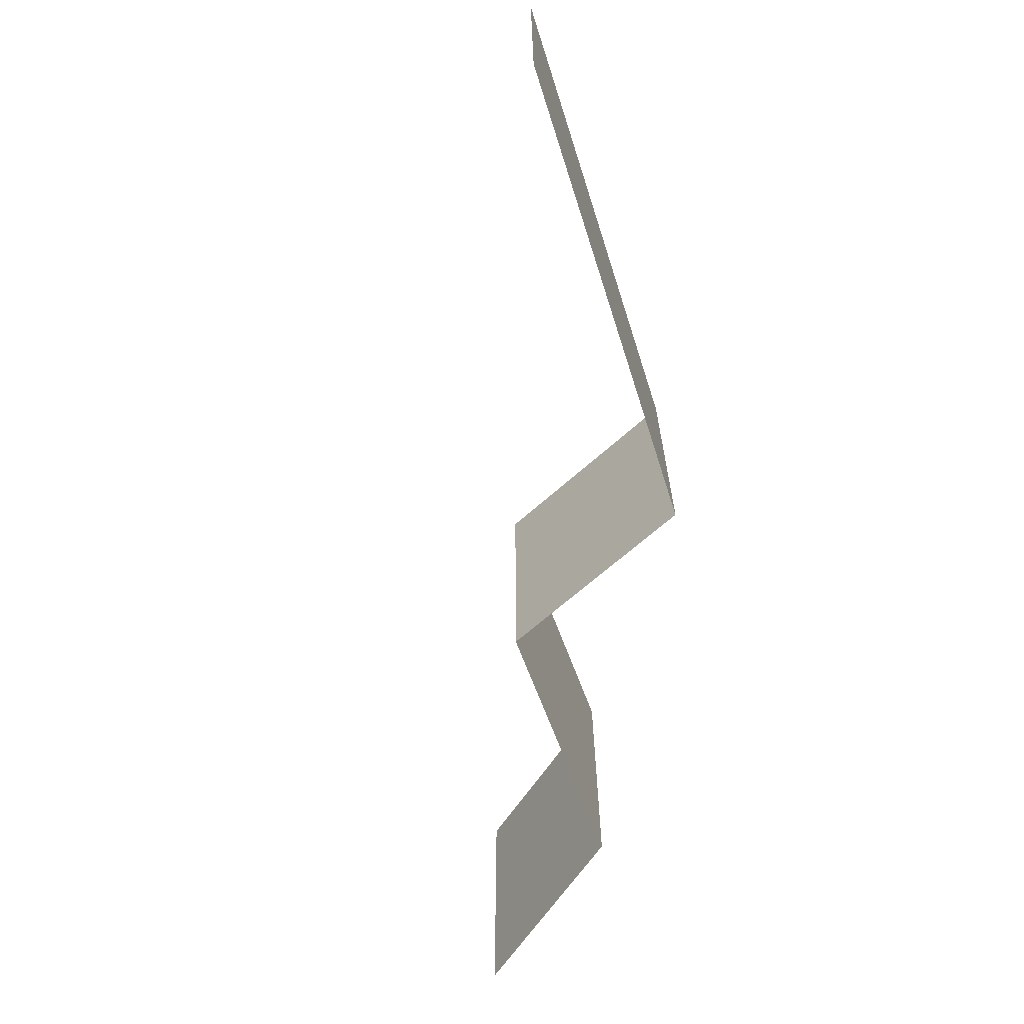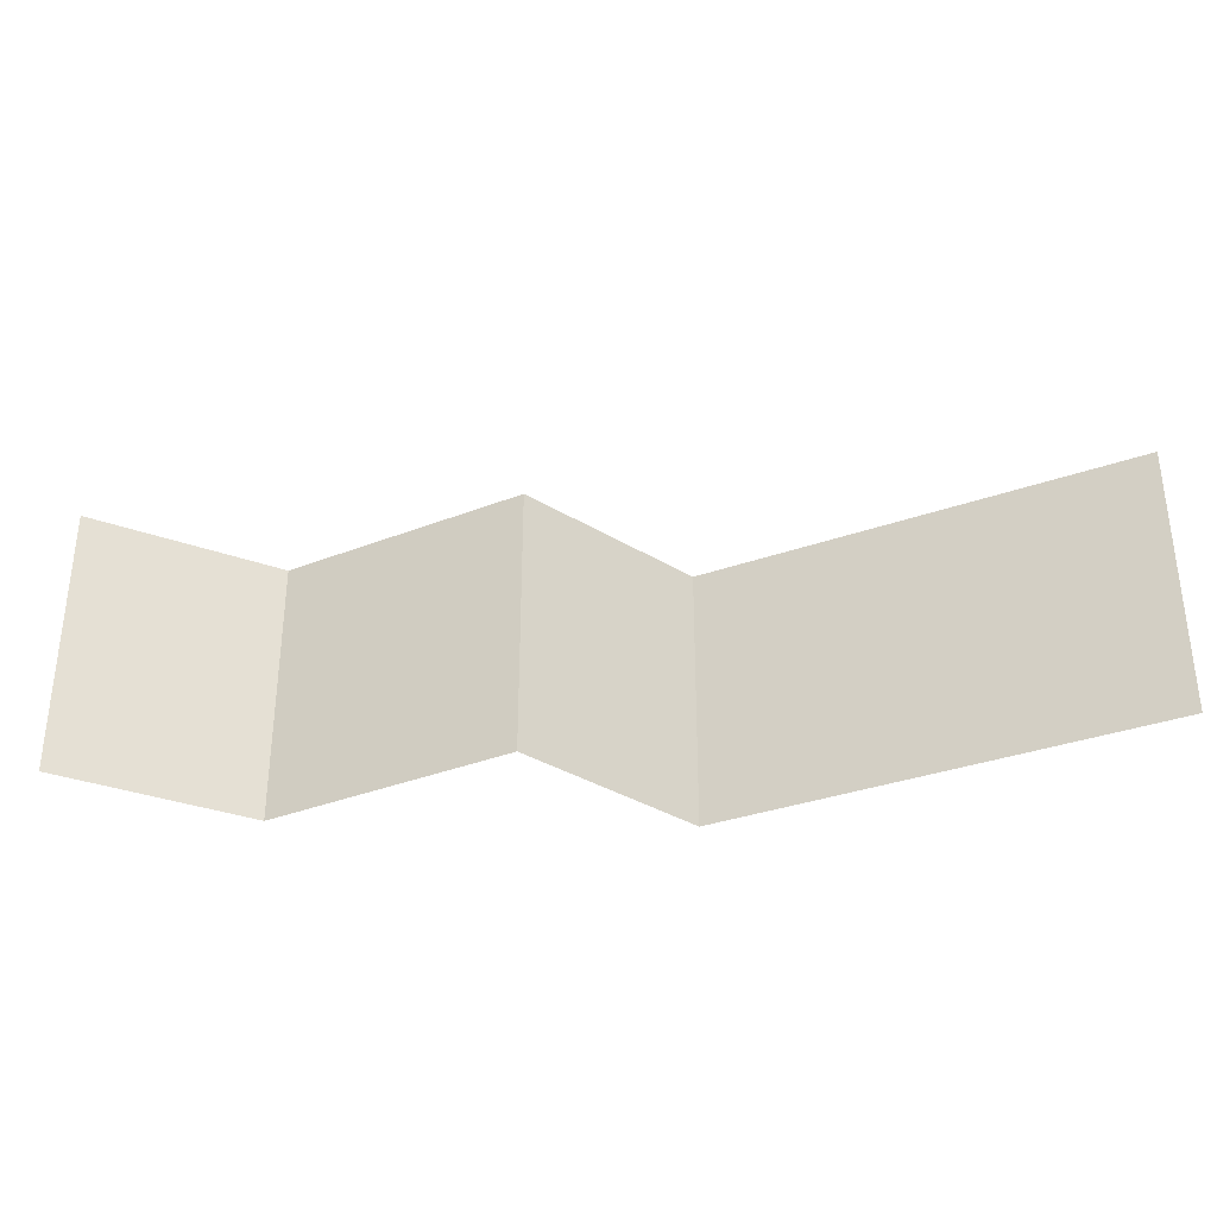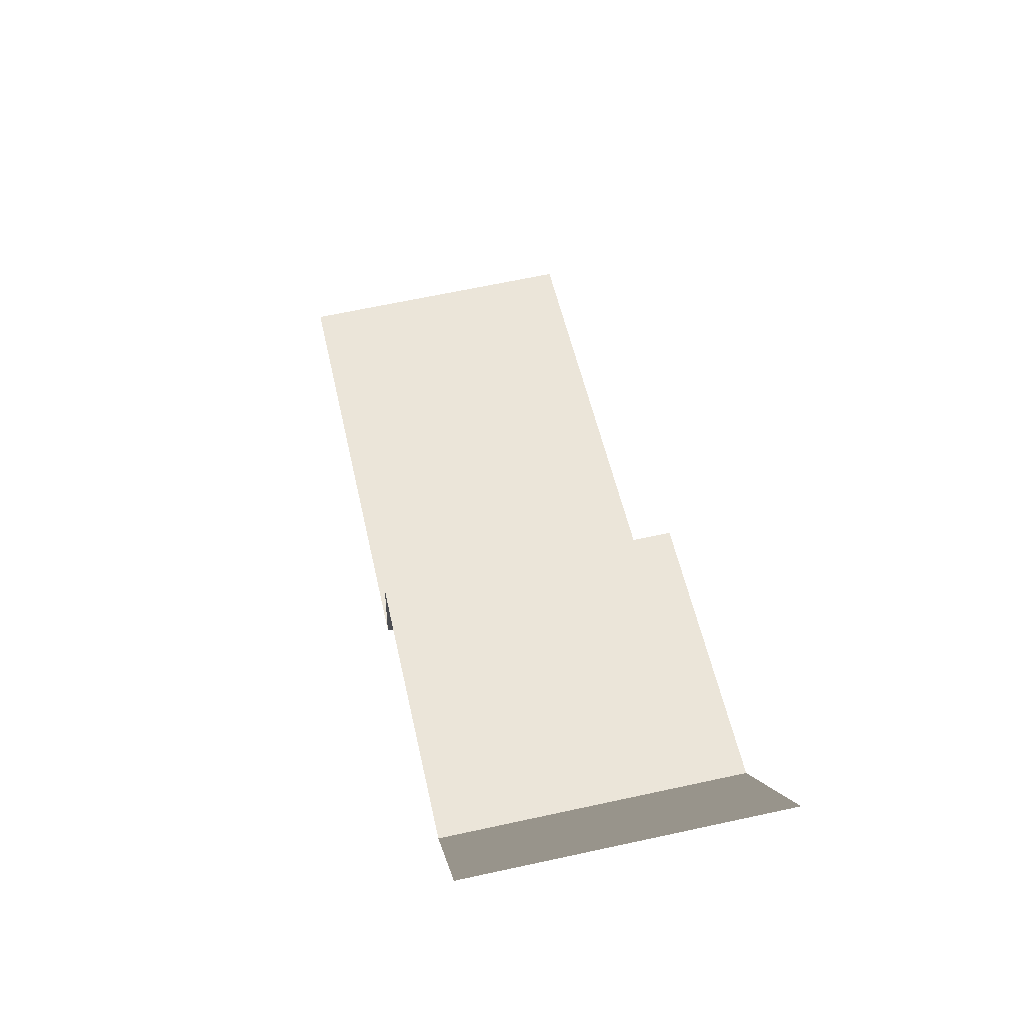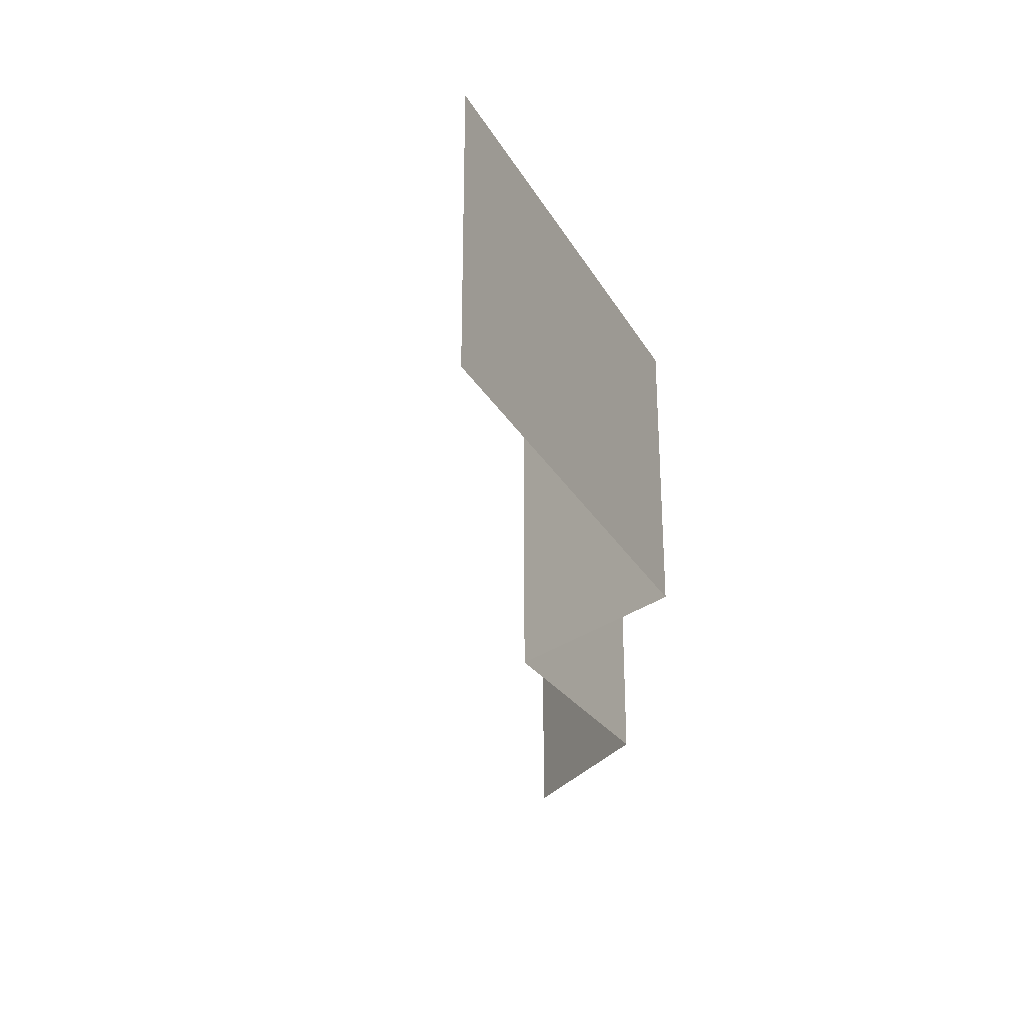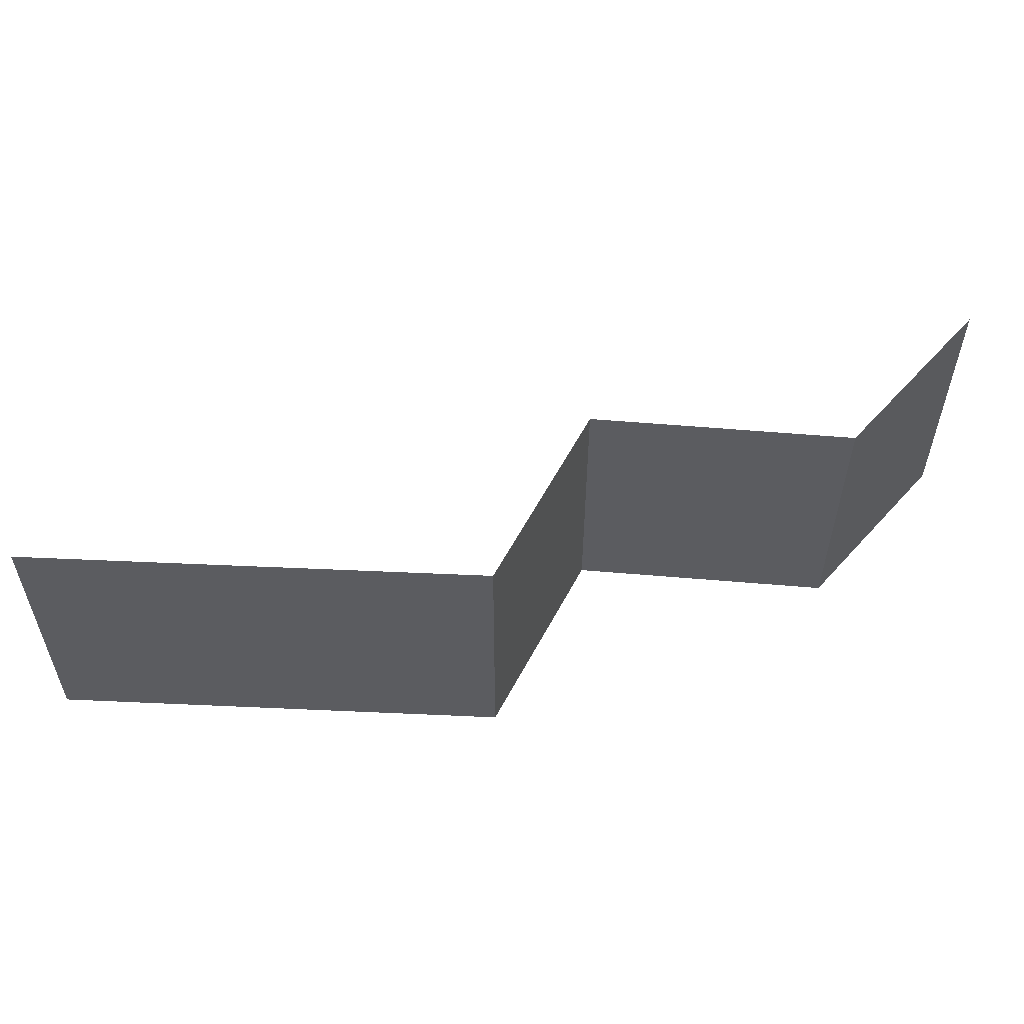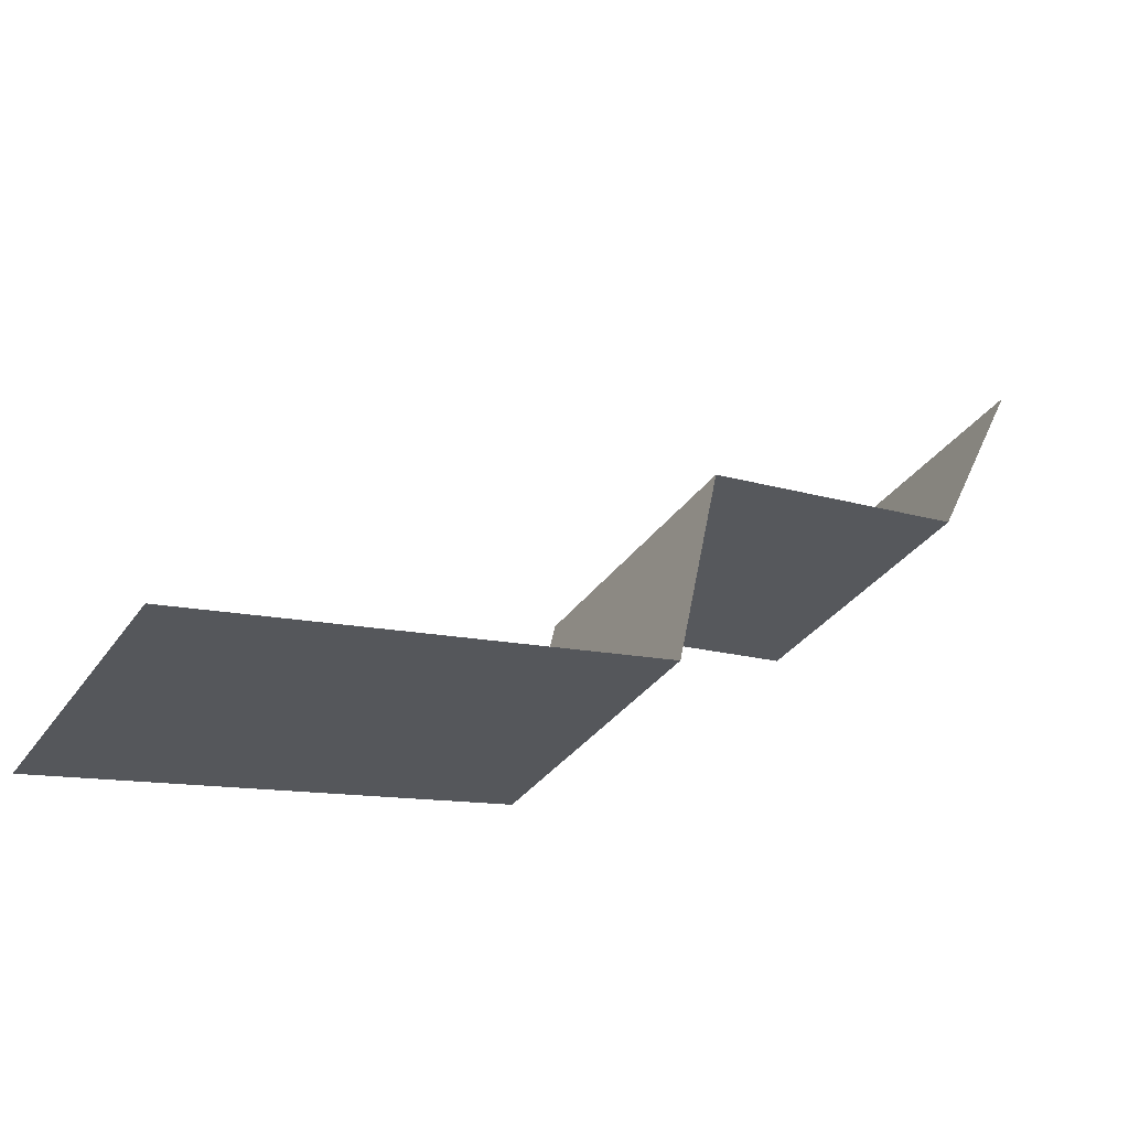
<metadata>
{"format":"obj","ext":"obj","renderer":"f3d","projection":"perspective","resolution":1024,"background":"white","views":[{"elev":-65.0,"azim":-59.8,"up":"+Z"},{"elev":-34.0,"azim":-142.0,"up":"+Z"},{"elev":64.5,"azim":77.6,"up":"+Y"},{"elev":-28.4,"azim":-53.0,"up":"+Z"},{"elev":55.1,"azim":15.1,"up":"+Z"},{"elev":-35.1,"azim":-30.5,"up":"+Y"}]}
</metadata>
<code>
g Box948
v -0.3905 -0.8013 -1.221e-06
v -0.3905 -0.8013 1.198
v 0 1.526e-07 1.198
v 0 1.144e-07 -1.221e-06
v -0.3905 -0.8013 -1.221e-06
v -1.519 -0.9987 -1.221e-06
v -1.519 -0.9987 1.198
v -0.3905 -0.8013 1.198
v -1.519 -0.9987 -1.221e-06
v -1.709 -1.89 -1.221e-06
v -1.709 -1.89 1.198
v -1.519 -0.9987 1.198
v -1.709 -1.89 -1.221e-06
v -3.652 -2.316 -1.221e-06
v -3.652 -2.316 1.198
v -1.709 -1.89 1.198
g Box948_0
f 3 2 1
f 4 3 1
f 7 6 5
f 8 7 5
f 11 10 9
f 12 11 9
f 15 14 13
f 16 15 13

</code>
